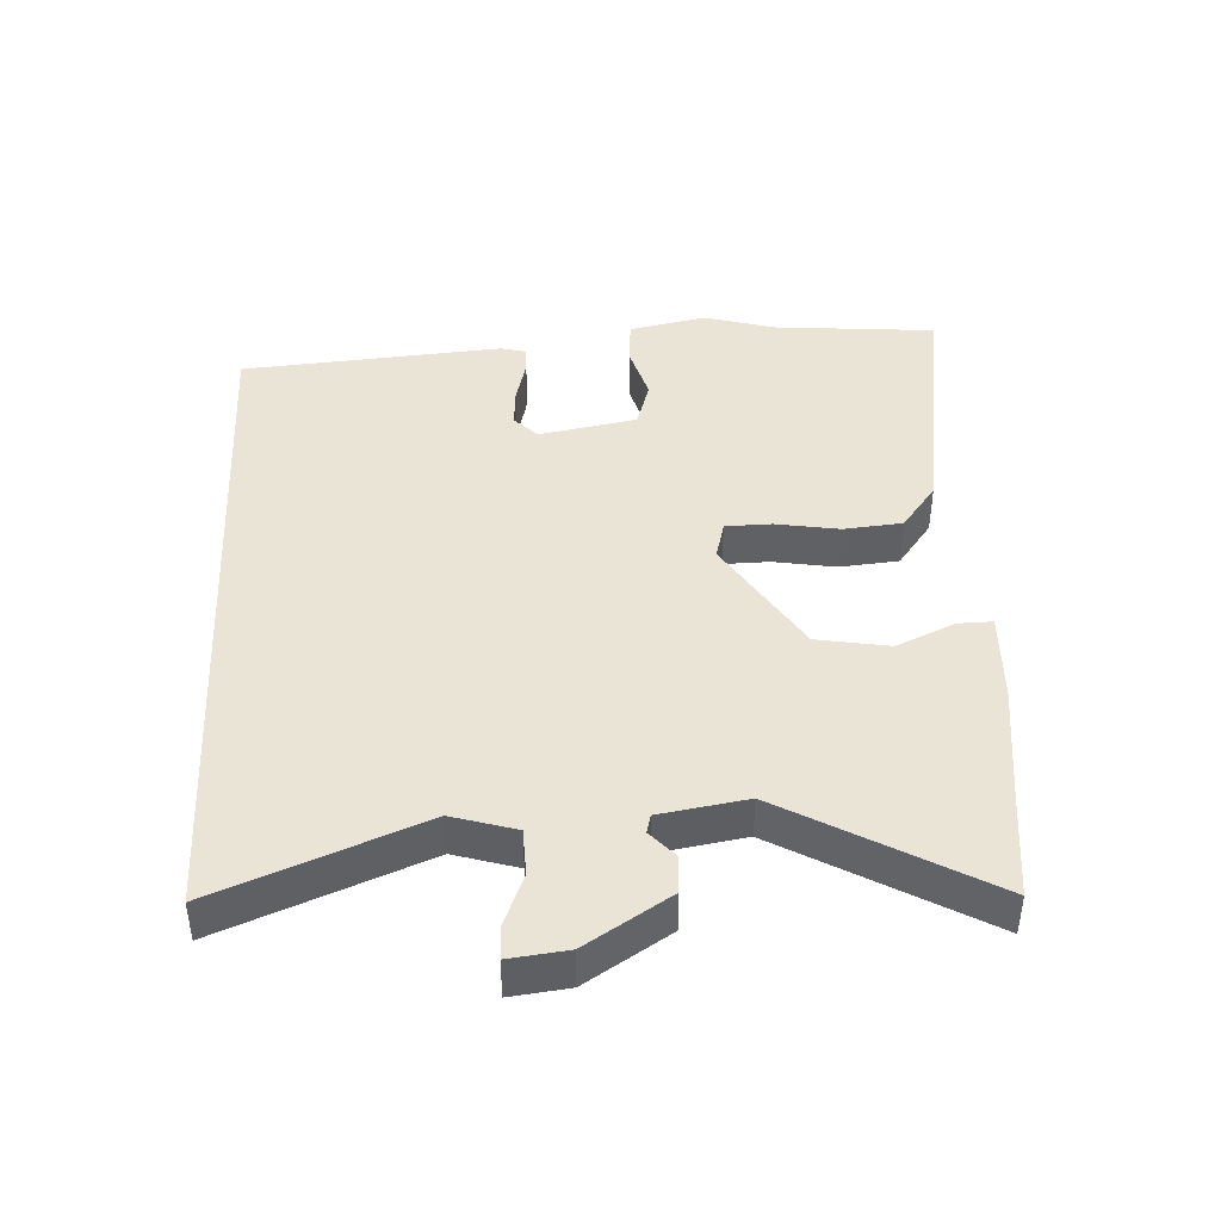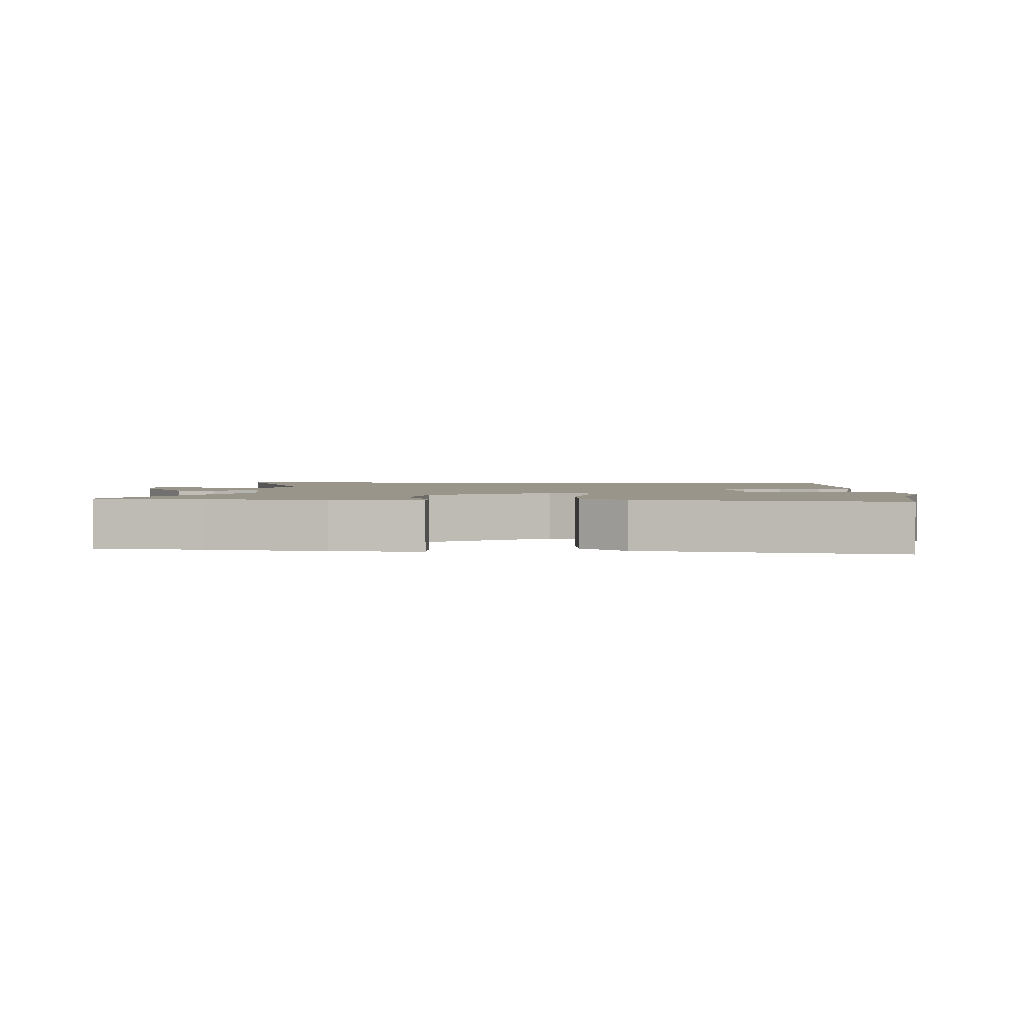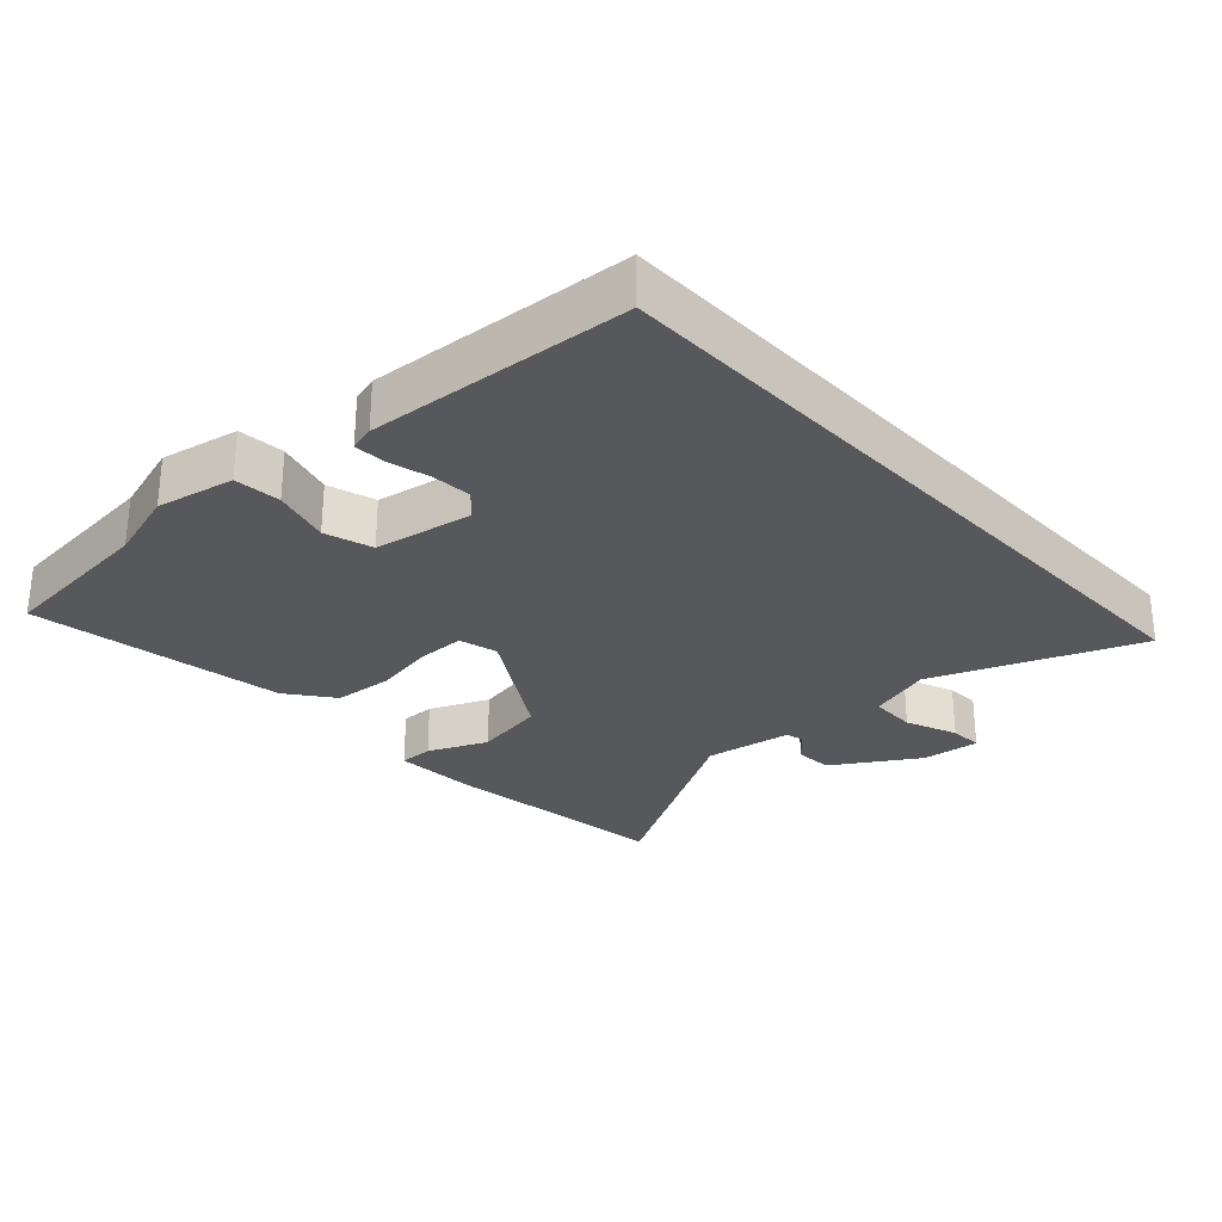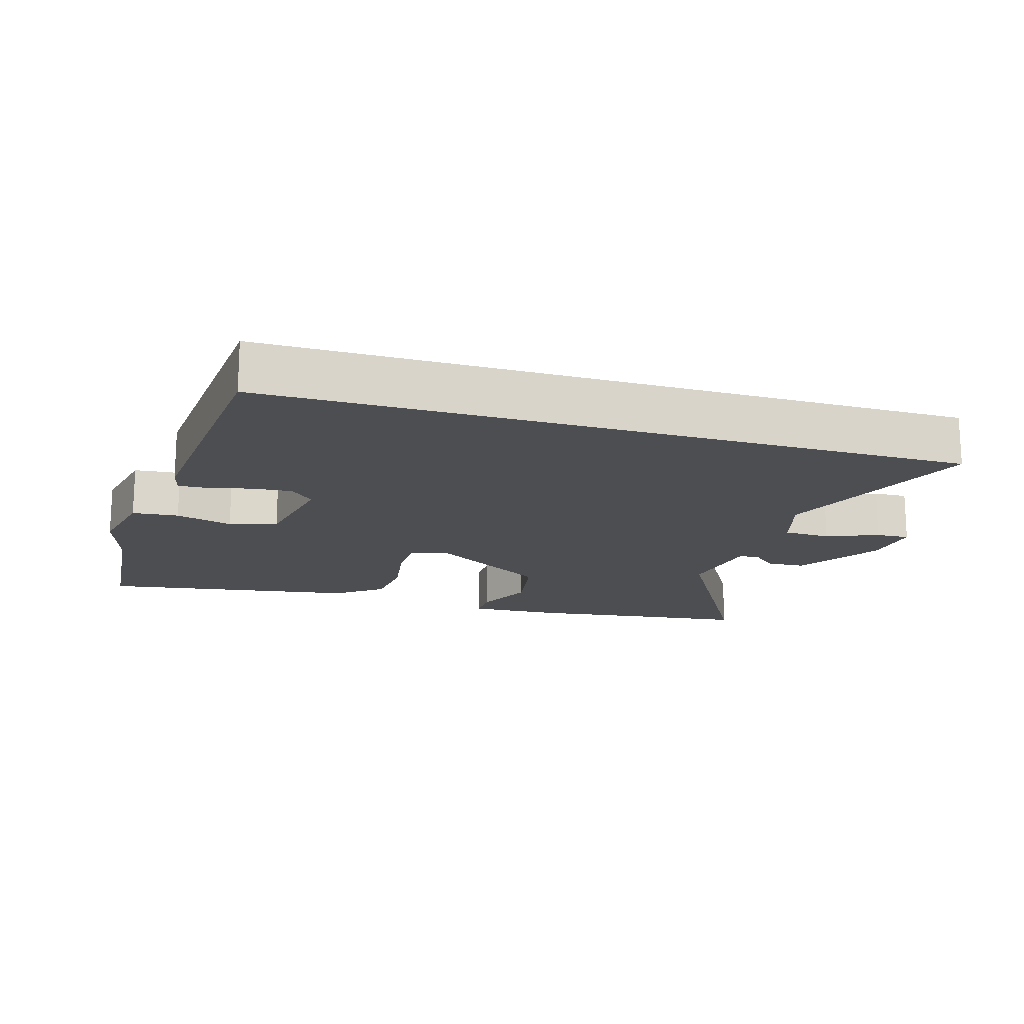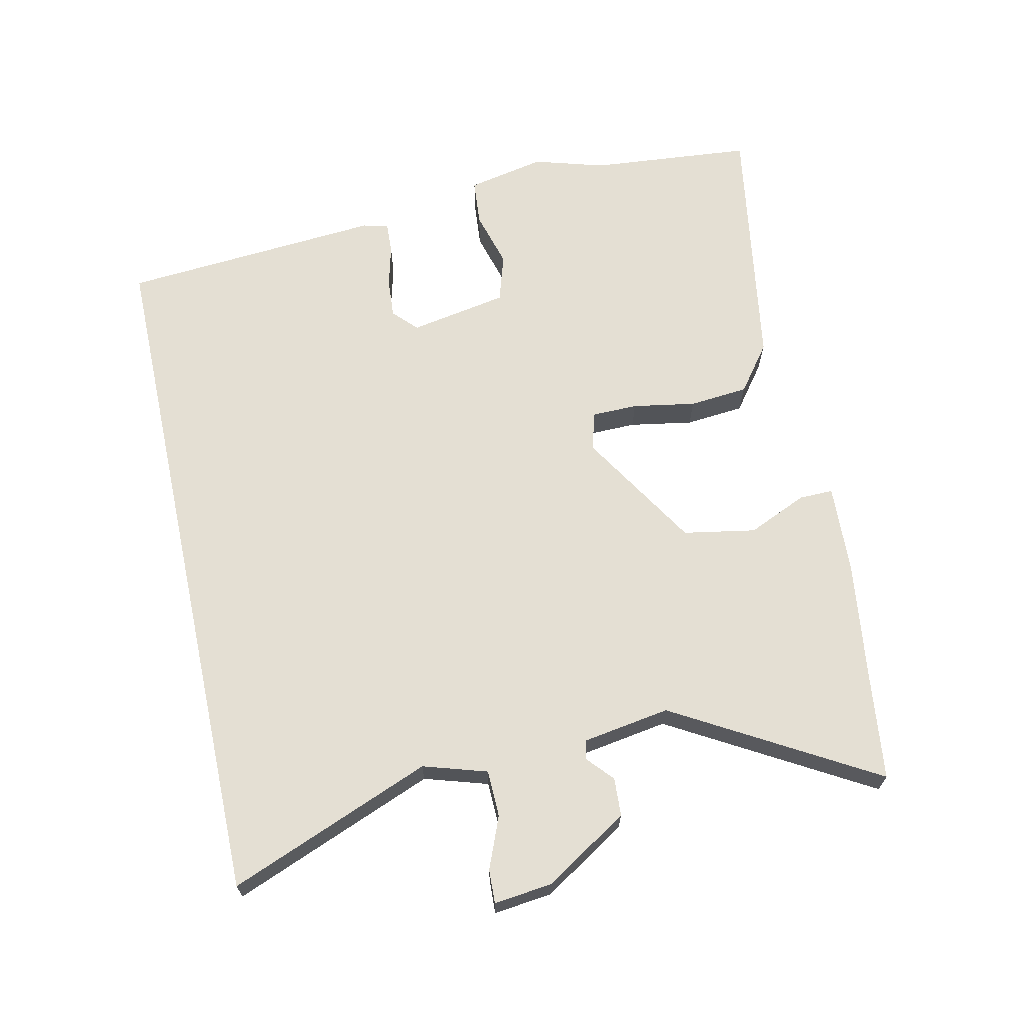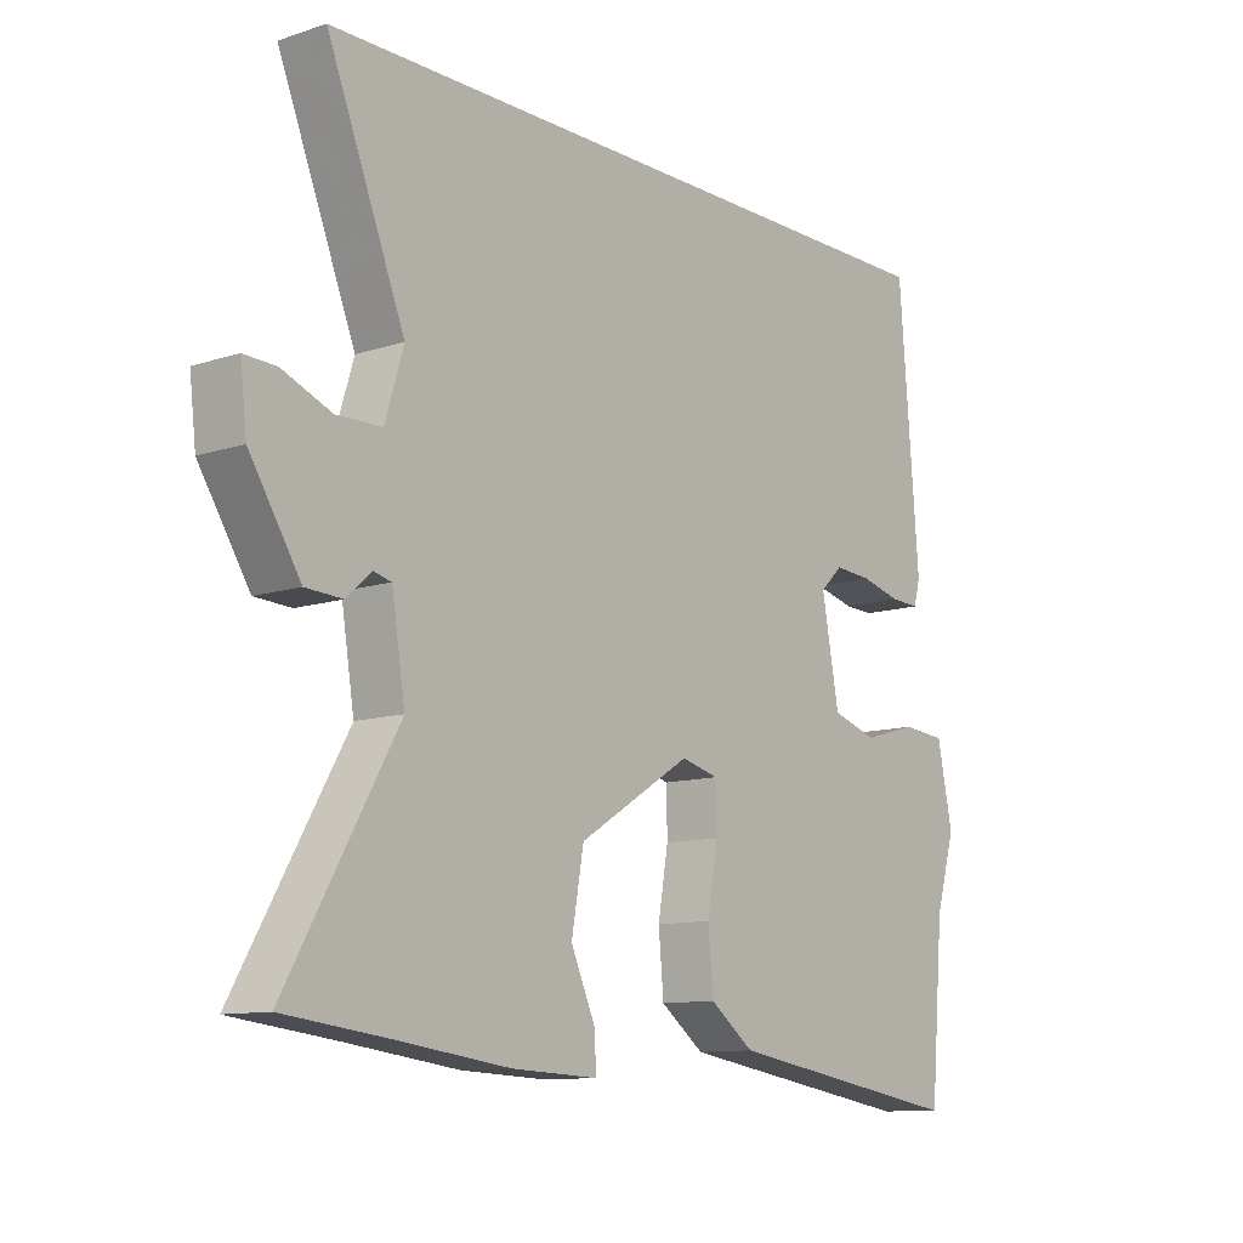
<metadata>
{"format":"obj","ext":"obj","renderer":"f3d","projection":"perspective","resolution":1024,"background":"white","views":[{"elev":42.6,"azim":86.9,"up":"+Y"},{"elev":2.2,"azim":-176.5,"up":"+Y"},{"elev":-28.4,"azim":-47.1,"up":"+Y"},{"elev":-16.7,"azim":-16.7,"up":"+Y"},{"elev":66.7,"azim":77.8,"up":"+Y"},{"elev":-11.1,"azim":128.7,"up":"+Z"}]}
</metadata>
<code>
v 0.633 0.07 -0.484
v 0.473 0.07 -0.503
v 0.295 0.07 -0.526
v 0.161 0.07 -0.532
v 0.162 0.07 -0.481
v 0.201 0.07 -0.393
v 0.182 0.07 -0.285
v 0.006 0.07 -0.176
v -0.052 0.07 -0.191
v -0.053 0.07 -0.26
v -0.037 0.07 -0.354
v -0.045 0.07 -0.442
v -0.114 0.07 -0.494
v -0.495 0.07 -0.554
v -0.516 0.07 -0.312
v -0.547 0.07 -0.206
v -0.523 0.07 -0.09
v -0.454 0.07 -0.084
v -0.369 0.07 -0.108
v -0.298 0.07 -0.086
v -0.271 0.07 0.06
v -0.306 0.07 0.094
v -0.365 0.07 0.09
v -0.428 0.07 0.074
v -0.474 0.07 0.072
v -0.484 0.07 0.11
v -0.453 0.07 0.5
v 0.59 0.07 0.5
v 0.469 0.07 0.197
v 0.498 0.07 0.102
v 0.568 0.07 0.1
v 0.645 0.07 0.131
v 0.695 0.07 0.133
v 0.685 0.07 0.046
v 0.606 0.07 -0.079
v 0.549 0.07 -0.082
v 0.51 0.07 -0.047
v 0.482 0.07 -0.054
v 0.461 0.07 -0.184
v 0.633 0 -0.484
v 0.473 0 -0.503
v 0.295 0 -0.526
v 0.161 0 -0.532
v 0.162 0 -0.481
v 0.201 0 -0.393
v 0.182 0 -0.285
v 0.006 0 -0.176
v -0.052 0 -0.191
v -0.053 0 -0.26
v -0.037 0 -0.354
v -0.045 0 -0.442
v -0.114 0 -0.494
v -0.495 0 -0.554
v -0.516 0 -0.312
v -0.547 0 -0.206
v -0.523 0 -0.09
v -0.454 0 -0.084
v -0.369 0 -0.108
v -0.298 0 -0.086
v -0.271 0 0.06
v -0.306 0 0.094
v -0.365 0 0.09
v -0.428 0 0.074
v -0.474 0 0.072
v -0.484 0 0.11
v -0.453 0 0.5
v 0.59 0 0.5
v 0.469 0 0.197
v 0.498 0 0.102
v 0.568 0 0.1
v 0.645 0 0.131
v 0.695 0 0.133
v 0.685 0 0.046
v 0.606 0 -0.079
v 0.549 0 -0.082
v 0.51 0 -0.047
v 0.482 0 -0.054
v 0.461 0 -0.184
f 35 36 37
f 34 35 37
f 33 34 37
f 32 33 37
f 31 32 37
f 30 31 37 38
f 29 30 38 39
f 26 27 28
f 25 26 28
f 24 25 28
f 23 24 28
f 22 23 28 29
f 21 22 29 39
f 17 18 19
f 16 17 19
f 15 16 19
f 15 19 20
f 14 15 20
f 13 14 20
f 12 13 20
f 11 12 20
f 10 11 20
f 9 10 20 21
f 4 5 6
f 3 4 6
f 2 3 6
f 2 6 7
f 1 2 7
f 39 1 7 8
f 8 9 21
f 8 21 39
f 76 75 74
f 76 74 73
f 76 73 72
f 76 72 71
f 76 71 70
f 77 76 70 69
f 78 77 69 68
f 67 66 65
f 67 65 64
f 67 64 63
f 67 63 62
f 68 67 62 61
f 78 68 61 60
f 58 57 56
f 58 56 55
f 58 55 54
f 59 58 54
f 59 54 53
f 59 53 52
f 59 52 51
f 59 51 50
f 59 50 49
f 60 59 49 48
f 45 44 43
f 45 43 42
f 45 42 41
f 46 45 41
f 46 41 40
f 47 46 40 78
f 60 48 47
f 78 60 47
f 1 40 41 2
f 2 41 42 3
f 3 42 43 4
f 4 43 44 5
f 5 44 45 6
f 6 45 46 7
f 7 46 47 8
f 8 47 48 9
f 9 48 49 10
f 10 49 50 11
f 11 50 51 12
f 12 51 52 13
f 13 52 53 14
f 14 53 54 15
f 15 54 55 16
f 16 55 56 17
f 17 56 57 18
f 18 57 58 19
f 19 58 59 20
f 20 59 60 21
f 21 60 61 22
f 22 61 62 23
f 23 62 63 24
f 24 63 64 25
f 25 64 65 26
f 26 65 66 27
f 27 66 67 28
f 28 67 68 29
f 29 68 69 30
f 30 69 70 31
f 31 70 71 32
f 32 71 72 33
f 33 72 73 34
f 34 73 74 35
f 35 74 75 36
f 36 75 76 37
f 37 76 77 38
f 38 77 78 39
f 39 78 40 1

</code>
